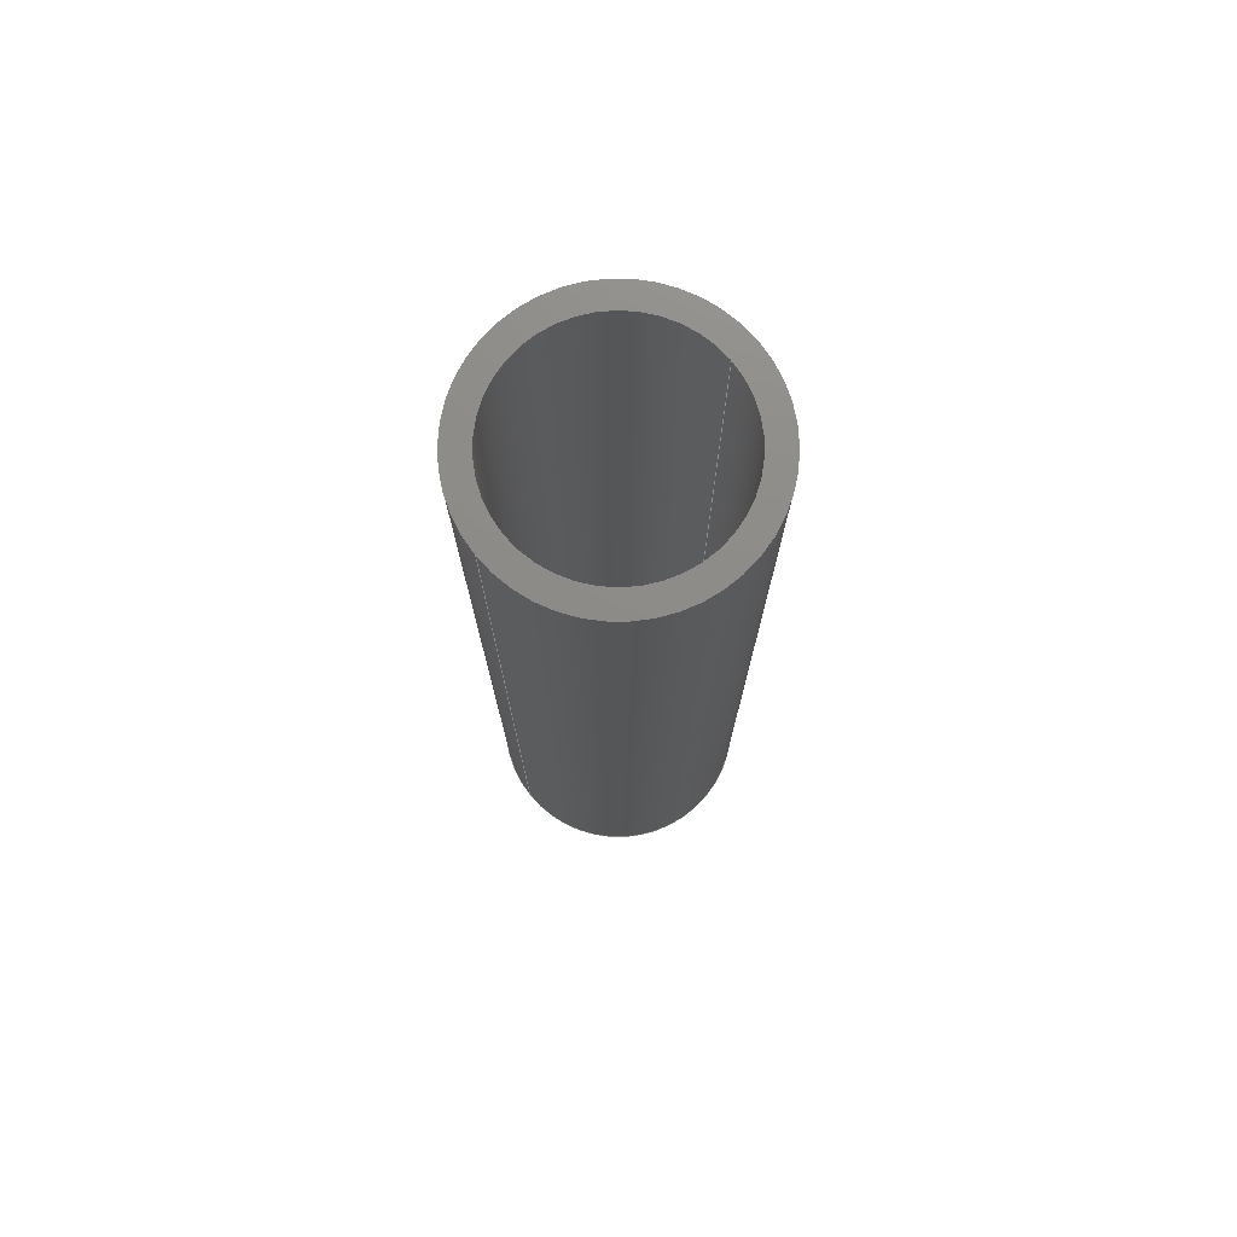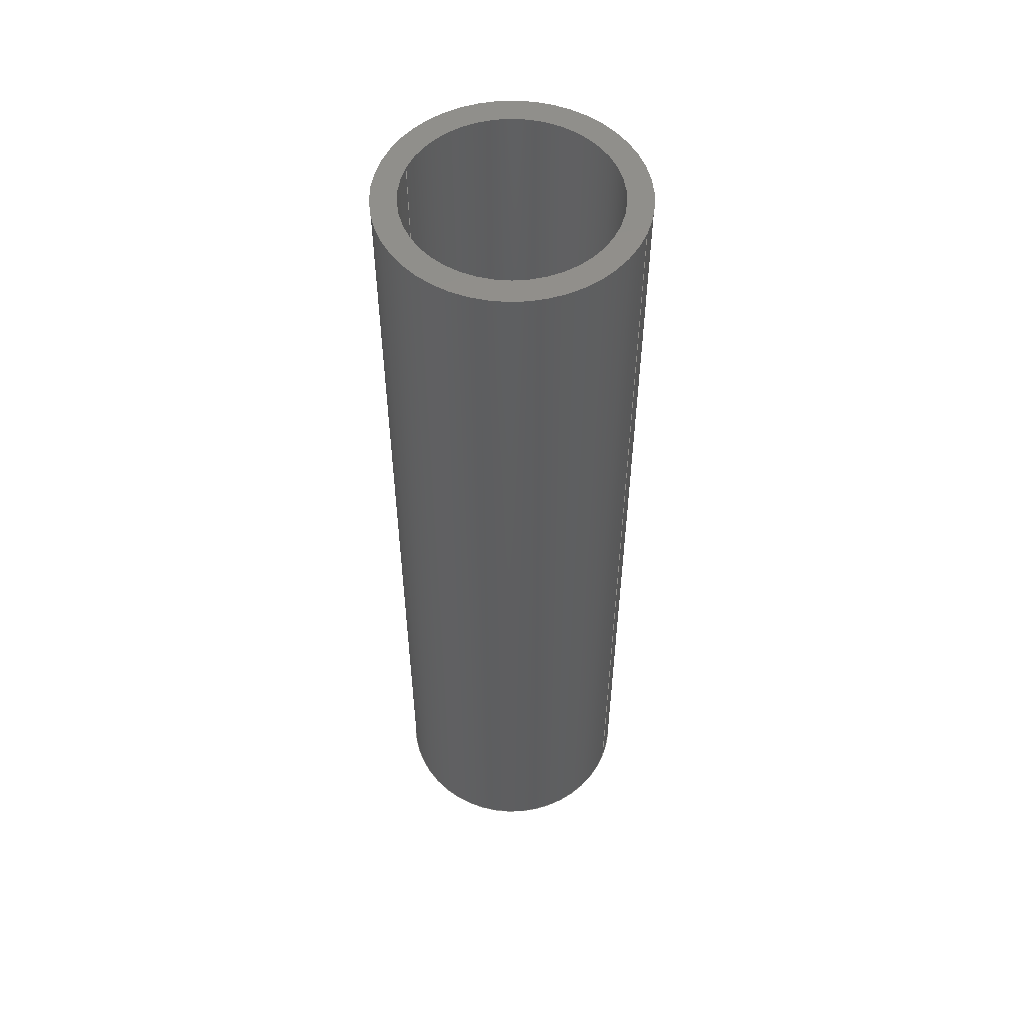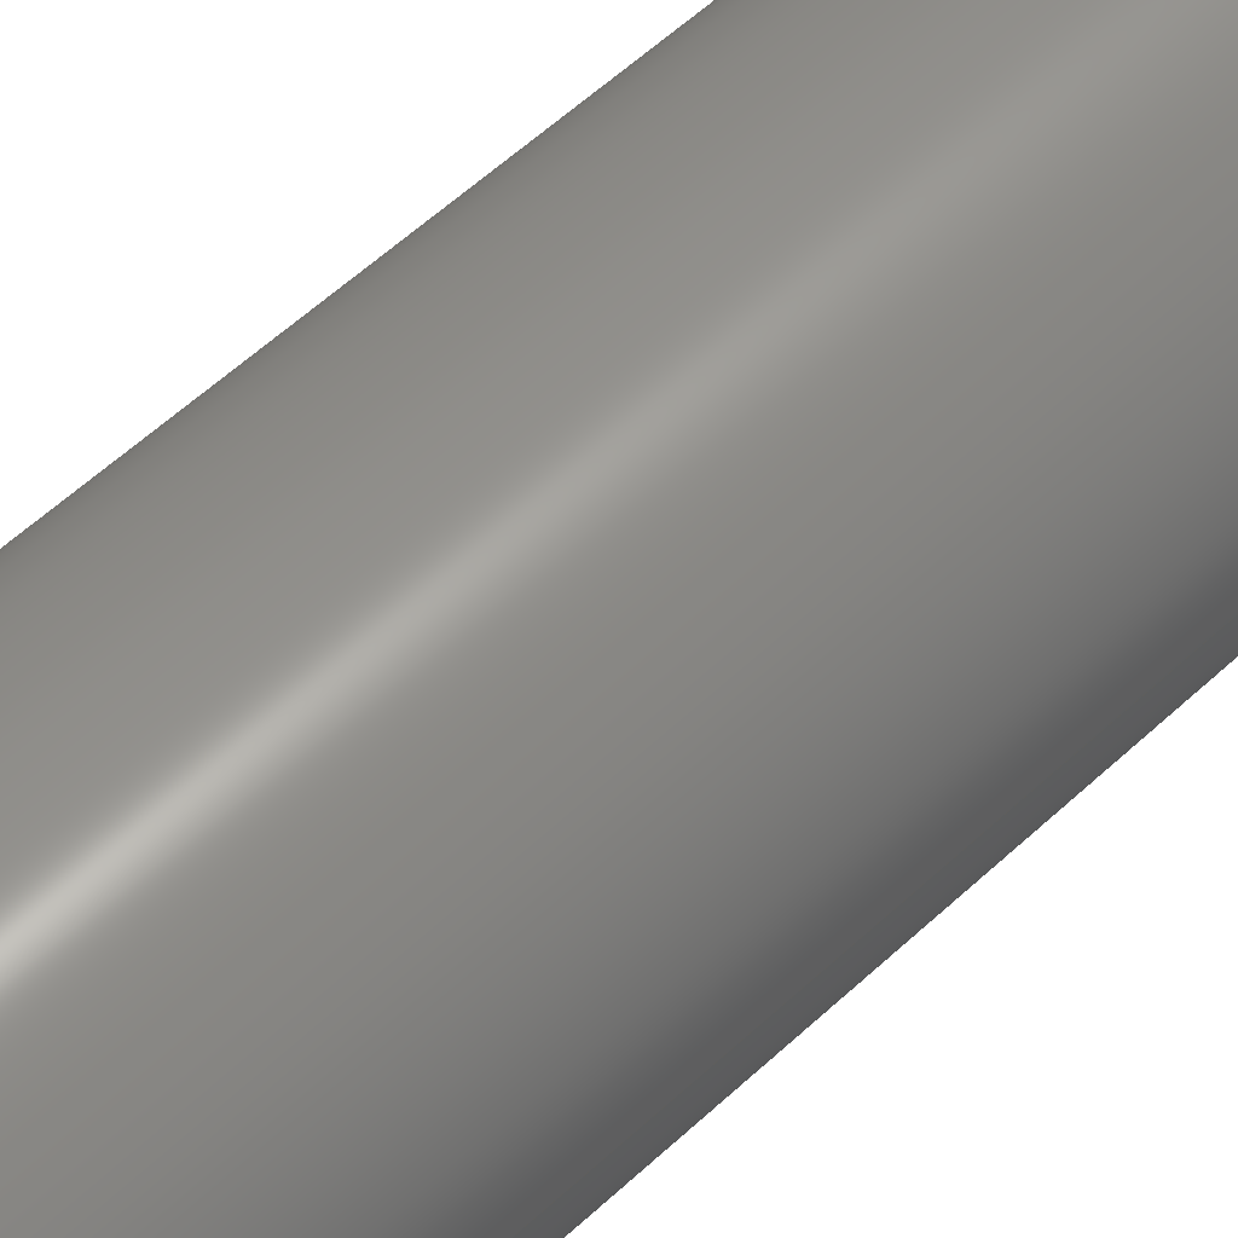
<metadata>
{"format":"step","ext":"step","renderer":"f3d","projection":"perspective","resolution":1024,"background":"white","views":[{"elev":75.3,"azim":-38.8,"up":"+Z"},{"elev":53.8,"azim":-158.6,"up":"+Z"},{"elev":55.1,"azim":-134.8,"up":"+Y"}]}
</metadata>
<code>
ISO-10303-21;
DATA;
#1 =( LENGTH_UNIT ( ) NAMED_UNIT ( * ) SI_UNIT ( .MILLI., .METRE. ) );
#2 = ORIENTED_EDGE ( 'NONE', *, *, #190, .T. ) ;
#3 = PERSON_AND_ORGANIZATION ( #63, #157 ) ;
#4 = AXIS2_PLACEMENT_3D ( 'NONE', #178, #84, #27 ) ;
#5 = VERTEX_POINT ( 'NONE', #60 ) ;
#6 = CC_DESIGN_APPROVAL ( #120, ( #174 ) ) ;
#7 = ORIENTED_EDGE ( 'NONE', *, *, #164, .T. ) ;
#8 = CARTESIAN_POINT ( 'NONE',  ( 0, 0, 75 ) ) ;
#9 = CARTESIAN_POINT ( 'NONE',  ( 20, 2.449e-15, -75 ) ) ;
#10 = CIRCLE ( 'NONE', #33, 20 ) ;
#11 = FACE_OUTER_BOUND ( 'NONE', #151, .T. ) ;
#12 = AXIS2_PLACEMENT_3D ( 'NONE', #209, #61, #83 ) ;
#13 = DIRECTION ( 'NONE',  ( -1, 0, 0 ) ) ;
#14 = CC_DESIGN_PERSON_AND_ORGANIZATION_ASSIGNMENT ( #233, #123, ( #140 ) ) ;
#15 = PRODUCT_DEFINITION_SHAPE ( 'NONE', 'NONE',  #69 ) ;
#16 = LINE ( 'NONE', #55, #82 ) ;
#17 = DATE_AND_TIME ( #248, #20 ) ;
#18 = CIRCLE ( 'NONE', #168, 16.25 ) ;
#19 = CC_DESIGN_PERSON_AND_ORGANIZATION_ASSIGNMENT ( #58, #163, ( #140 ) ) ;
#20 = LOCAL_TIME ( 8, 16, 38, #177 ) ;
#21 = SECURITY_CLASSIFICATION_LEVEL ( 'unclassified' ) ;
#22 = APPROVAL_ROLE ( '' ) ;
#23 = ORIENTED_EDGE ( 'NONE', *, *, #80, .F. ) ;
#24 = DATE_AND_TIME ( #165, #215 ) ;
#25 = ORIENTED_EDGE ( 'NONE', *, *, #214, .T. ) ;
#26 = CLOSED_SHELL ( 'NONE', ( #206, #56, #225, #89, #72, #220 ) ) ;
#27 = DIRECTION ( 'NONE',  ( 1, 0, -0 ) ) ;
#28 = ORIENTED_EDGE ( 'NONE', *, *, #80, .T. ) ;
#29 = AXIS2_PLACEMENT_3D ( 'NONE', #85, #235, #146 ) ;
#30 = CARTESIAN_POINT ( 'NONE',  ( 0, 0, 75 ) ) ;
#31 = DIRECTION ( 'NONE',  ( -1, 0, 0 ) ) ;
#32 = CARTESIAN_POINT ( 'NONE',  ( -16.25, 0, -75 ) ) ;
#33 = AXIS2_PLACEMENT_3D ( 'NONE', #119, #98, #171 ) ;
#34 = CARTESIAN_POINT ( 'NONE',  ( 0, 0, -75 ) ) ;
#35 =( GEOMETRIC_REPRESENTATION_CONTEXT ( 3 ) GLOBAL_UNCERTAINTY_ASSIGNED_CONTEXT ( ( #230 ) ) GLOBAL_UNIT_ASSIGNED_CONTEXT ( ( #1, #106, #198 ) ) REPRESENTATION_CONTEXT ( 'NONE', 'WORKASPACE' ) );
#36 = CARTESIAN_POINT ( 'NONE',  ( 20, 2.449e-15, 75 ) ) ;
#37 = CIRCLE ( 'NONE', #204, 20 ) ;
#38 = EDGE_LOOP ( 'NONE', ( #23, #113 ) ) ;
#39 = EDGE_CURVE ( 'NONE', #87, #169, #54, .T. ) ;
#40 = CALENDAR_DATE ( 2023, 13, 2 ) ;
#41 = EDGE_LOOP ( 'NONE', ( #88, #62, #2, #112 ) ) ;
#42 = APPROVAL_STATUS ( 'not_yet_approved' ) ;
#43 = VERTEX_POINT ( 'NONE', #32 ) ;
#44 = CIRCLE ( 'NONE', #221, 16.25 ) ;
#45 = ORIENTED_EDGE ( 'NONE', *, *, #190, .F. ) ;
#46 = EDGE_LOOP ( 'NONE', ( #202, #195, #222, #28 ) ) ;
#47 = DIRECTION ( 'NONE',  ( -0, -0, -1 ) ) ;
#48 = VECTOR ( 'NONE', #121, 1000 ) ;
#49 = CARTESIAN_POINT ( 'NONE',  ( 0, 0, -75 ) ) ;
#50 = CC_DESIGN_SECURITY_CLASSIFICATION ( #174, ( #140 ) ) ;
#51 = CC_DESIGN_PERSON_AND_ORGANIZATION_ASSIGNMENT ( #3, #64, ( #69 ) ) ;
#52 = COORDINATED_UNIVERSAL_TIME_OFFSET ( 1, 0, .AHEAD. ) ;
#53 = FACE_OUTER_BOUND ( 'NONE', #127, .T. ) ;
#54 = LINE ( 'NONE', #173, #48 ) ;
#55 = CARTESIAN_POINT ( 'NONE',  ( -20, 0, 75 ) ) ;
#56 = ADVANCED_FACE ( 'NONE', ( #11 ), #176, .T. ) ;
#57 = APPLICATION_PROTOCOL_DEFINITION ( 'international standard', 'config_control_design', 1994, #136 ) ;
#58 = PERSON_AND_ORGANIZATION ( #63, #157 ) ;
#59 = CC_DESIGN_DATE_AND_TIME_ASSIGNMENT ( #24, #149, ( #69 ) ) ;
#60 = CARTESIAN_POINT ( 'NONE',  ( 16.25, 1.99e-15, 75 ) ) ;
#61 = DIRECTION ( 'NONE',  ( -0, -0, -1 ) ) ;
#62 = ORIENTED_EDGE ( 'NONE', *, *, #245, .T. ) ;
#63 = PERSON ( 'UNSPECIFIED', 'UNSPECIFIED', 'UNSPECIFIED', ('UNSPECIFIED'), ('UNSPECIFIED'), ('UNSPECIFIED') ) ;
#64 = PERSON_AND_ORGANIZATION_ROLE ( 'creator' ) ;
#65 = APPROVAL_ROLE ( '' ) ;
#66 = ORIENTED_EDGE ( 'NONE', *, *, #161, .T. ) ;
#67 = AXIS2_PLACEMENT_3D ( 'NONE', #159, #117, #79 ) ;
#68 = DATE_TIME_ROLE ( 'classification_date' ) ;
#69 = PRODUCT_DEFINITION ( 'UNKNOWN', '', #140, #142 ) ;
#70 = EDGE_LOOP ( 'NONE', ( #133, #90 ) ) ;
#71 = CARTESIAN_POINT ( 'NONE',  ( -20, 0, 75 ) ) ;
#72 = ADVANCED_FACE ( 'NONE', ( #188 ), #155, .T. ) ;
#73 = CARTESIAN_POINT ( 'NONE',  ( 0, 0, -75 ) ) ;
#74 = CALENDAR_DATE ( 2023, 13, 2 ) ;
#75 = LOCAL_TIME ( 8, 16, 38, #218 ) ;
#76 = CARTESIAN_POINT ( 'NONE',  ( 0, 0, 75 ) ) ;
#77 = CARTESIAN_POINT ( 'NONE',  ( 0, 0, -75 ) ) ;
#78 = MANIFOLD_SOLID_BREP ( 'Boss.-Extru0.1', #26 ) ;
#79 = DIRECTION ( 'NONE',  ( 1, 0, -0 ) ) ;
#80 = EDGE_CURVE ( 'NONE', #150, #169, #37, .T. ) ;
#81 = PERSON_AND_ORGANIZATION ( #63, #157 ) ;
#82 = VECTOR ( 'NONE', #243, 1000 ) ;
#83 = DIRECTION ( 'NONE',  ( -1, 0, 0 ) ) ;
#84 = DIRECTION ( 'NONE',  ( 0, 0, 1 ) ) ;
#85 = CARTESIAN_POINT ( 'NONE',  ( 0, 0, 0 ) ) ;
#86 = VECTOR ( 'NONE', #47, 1000 ) ;
#87 = VERTEX_POINT ( 'NONE', #36 ) ;
#88 = ORIENTED_EDGE ( 'NONE', *, *, #161, .F. ) ;
#89 = ADVANCED_FACE ( 'NONE', ( #93, #156 ), #216, .F. ) ;
#90 = ORIENTED_EDGE ( 'NONE', *, *, #245, .F. ) ;
#91 = EDGE_LOOP ( 'NONE', ( #153, #219 ) ) ;
#92 = CC_DESIGN_PERSON_AND_ORGANIZATION_ASSIGNMENT ( #182, #201, ( #174 ) ) ;
#93 = FACE_OUTER_BOUND ( 'NONE', #38, .T. ) ;
#94 = DATE_AND_TIME ( #74, #97 ) ;
#95 = CYLINDRICAL_SURFACE ( 'NONE', #12, 16.25 ) ;
#96 = AXIS2_PLACEMENT_3D ( 'NONE', #76, #224, #99 ) ;
#97 = LOCAL_TIME ( 8, 16, 38, #111 ) ;
#98 = DIRECTION ( 'NONE',  ( 0, 0, 1 ) ) ;
#99 = DIRECTION ( 'NONE',  ( -1, 0, 0 ) ) ;
#100 = AXIS2_PLACEMENT_3D ( 'NONE', #137, #228, #116 ) ;
#101 = CC_DESIGN_PERSON_AND_ORGANIZATION_ASSIGNMENT ( #238, #124, ( #212 ) ) ;
#102 = CYLINDRICAL_SURFACE ( 'NONE', #183, 16.25 ) ;
#103 = APPROVAL_DATE_TIME ( #17, #128 ) ;
#104 = VECTOR ( 'NONE', #244, 1000 ) ;
#105 = APPROVAL_PERSON_ORGANIZATION ( #194, #114, #22 ) ;
#106 =( NAMED_UNIT ( * ) PLANE_ANGLE_UNIT ( ) SI_UNIT ( $, .RADIAN. ) );
#107 = DIRECTION ( 'NONE',  ( 1, 0, 0 ) ) ;
#108 = VERTEX_POINT ( 'NONE', #187 ) ;
#109 = DIRECTION ( 'NONE',  ( 0, 0, 1 ) ) ;
#110 = APPROVAL_PERSON_ORGANIZATION ( #81, #128, #129 ) ;
#111 = COORDINATED_UNIVERSAL_TIME_OFFSET ( 1, 0, .AHEAD. ) ;
#112 = ORIENTED_EDGE ( 'NONE', *, *, #200, .F. ) ;
#113 = ORIENTED_EDGE ( 'NONE', *, *, #164, .F. ) ;
#114 = APPROVAL ( #147, 'UNSPECIFIED' ) ;
#115 = DIRECTION ( 'NONE',  ( 1, 0, 0 ) ) ;
#116 = DIRECTION ( 'NONE',  ( 1, 0, 0 ) ) ;
#117 = DIRECTION ( 'NONE',  ( 0, 0, 1 ) ) ;
#118 = CIRCLE ( 'NONE', #211, 20 ) ;
#119 = CARTESIAN_POINT ( 'NONE',  ( 0, 0, 75 ) ) ;
#120 = APPROVAL ( #158, 'UNSPECIFIED' ) ;
#121 = DIRECTION ( 'NONE',  ( -0, -0, -1 ) ) ;
#122 = APPLICATION_PROTOCOL_DEFINITION ( 'international standard', 'config_control_design', 1994, #213 ) ;
#123 = PERSON_AND_ORGANIZATION_ROLE ( 'design_supplier' ) ;
#124 = PERSON_AND_ORGANIZATION_ROLE ( 'design_owner' ) ;
#125 = ORIENTED_EDGE ( 'NONE', *, *, #148, .T. ) ;
#126 = MECHANICAL_CONTEXT ( 'NONE', #136, 'mechanical' ) ;
#127 = EDGE_LOOP ( 'NONE', ( #25, #66, #223, #45 ) ) ;
#128 = APPROVAL ( #42, 'UNSPECIFIED' ) ;
#129 = APPROVAL_ROLE ( '' ) ;
#130 = AXIS2_PLACEMENT_3D ( 'NONE', #205, #240, #13 ) ;
#131 = EDGE_LOOP ( 'NONE', ( #125, #239 ) ) ;
#132 = ORIENTED_EDGE ( 'NONE', *, *, #39, .T. ) ;
#133 = ORIENTED_EDGE ( 'NONE', *, *, #214, .F. ) ;
#134 = DIRECTION ( 'NONE',  ( 0, 0, 1 ) ) ;
#135 = DIRECTION ( 'NONE',  ( 0, 0, 1 ) ) ;
#136 = APPLICATION_CONTEXT ( 'configuration controlled 3d designs of mechanical parts and assemblies' ) ;
#137 = CARTESIAN_POINT ( 'NONE',  ( 0, 0, 75 ) ) ;
#138 = EDGE_CURVE ( 'NONE', #87, #197, #10, .T. ) ;
#139 = CIRCLE ( 'NONE', #236, 20 ) ;
#140 = PRODUCT_DEFINITION_FORMATION_WITH_SPECIFIED_SOURCE ( 'ANY', '', #212, .NOT_KNOWN. ) ;
#141 = CC_DESIGN_APPROVAL ( #114, ( #69 ) ) ;
#142 = DESIGN_CONTEXT ( 'detailed design', #213, 'design' ) ;
#143 = DIRECTION ( 'NONE',  ( 0, 0, 1 ) ) ;
#144 = CC_DESIGN_APPROVAL ( #128, ( #140 ) ) ;
#145 = DATE_AND_TIME ( #40, #75 ) ;
#146 = DIRECTION ( 'NONE',  ( 1, 0, 0 ) ) ;
#147 = APPROVAL_STATUS ( 'not_yet_approved' ) ;
#148 = EDGE_CURVE ( 'NONE', #43, #108, #44, .T. ) ;
#149 = DATE_TIME_ROLE ( 'creation_date' ) ;
#150 = VERTEX_POINT ( 'NONE', #246 ) ;
#151 = EDGE_LOOP ( 'NONE', ( #170, #132, #7, #184 ) ) ;
#152 = AXIS2_PLACEMENT_3D ( 'NONE', #193, #109, #107 ) ;
#153 = ORIENTED_EDGE ( 'NONE', *, *, #179, .T. ) ;
#154 = DATE_AND_TIME ( #167, #232 ) ;
#155 = CYLINDRICAL_SURFACE ( 'NONE', #96, 20 ) ;
#156 = FACE_BOUND ( 'NONE', #131, .T. ) ;
#157 = ORGANIZATION ( 'UNSPECIFIED', 'UNSPECIFIED', '' ) ;
#158 = APPROVAL_STATUS ( 'not_yet_approved' ) ;
#159 = CARTESIAN_POINT ( 'NONE',  ( 0, 0, -75 ) ) ;
#160 = CARTESIAN_POINT ( 'NONE',  ( -16.25, 0, 75 ) ) ;
#161 = EDGE_CURVE ( 'NONE', #5, #108, #241, .T. ) ;
#162 = DIRECTION ( 'NONE',  ( 1, 0, 0 ) ) ;
#163 = PERSON_AND_ORGANIZATION_ROLE ( 'creator' ) ;
#164 = EDGE_CURVE ( 'NONE', #169, #150, #139, .T. ) ;
#165 = CALENDAR_DATE ( 2023, 13, 2 ) ;
#166 = PLANE ( 'NONE',  #4 ) ;
#167 = CALENDAR_DATE ( 2023, 13, 2 ) ;
#168 = AXIS2_PLACEMENT_3D ( 'NONE', #49, #135, #115 ) ;
#169 = VERTEX_POINT ( 'NONE', #9 ) ;
#170 = ORIENTED_EDGE ( 'NONE', *, *, #138, .F. ) ;
#171 = DIRECTION ( 'NONE',  ( 1, 0, 0 ) ) ;
#172 = EDGE_CURVE ( 'NONE', #197, #150, #16, .T. ) ;
#173 = CARTESIAN_POINT ( 'NONE',  ( 20, 2.449e-15, 75 ) ) ;
#174 = SECURITY_CLASSIFICATION ( '', '', #21 ) ;
#175 = LINE ( 'NONE', #160, #104 ) ;
#176 = CYLINDRICAL_SURFACE ( 'NONE', #130, 20 ) ;
#177 = COORDINATED_UNIVERSAL_TIME_OFFSET ( 1, 0, .AHEAD. ) ;
#178 = CARTESIAN_POINT ( 'NONE',  ( 0, 0, 75 ) ) ;
#179 = EDGE_CURVE ( 'NONE', #197, #87, #118, .T. ) ;
#180 = SHAPE_DEFINITION_REPRESENTATION ( #15, #203 ) ;
#181 = PRODUCT_RELATED_PRODUCT_CATEGORY ( 'detail', '', ( #212 ) ) ;
#182 = PERSON_AND_ORGANIZATION ( #63, #157 ) ;
#183 = AXIS2_PLACEMENT_3D ( 'NONE', #8, #207, #31 ) ;
#184 = ORIENTED_EDGE ( 'NONE', *, *, #172, .F. ) ;
#185 = DIRECTION ( 'NONE',  ( 1, 0, 0 ) ) ;
#186 = FACE_OUTER_BOUND ( 'NONE', #41, .T. ) ;
#187 = CARTESIAN_POINT ( 'NONE',  ( 16.25, 1.99e-15, -75 ) ) ;
#188 = FACE_OUTER_BOUND ( 'NONE', #46, .T. ) ;
#189 = DIRECTION ( 'NONE',  ( 1, 0, 0 ) ) ;
#190 = EDGE_CURVE ( 'NONE', #237, #43, #175, .T. ) ;
#191 = APPROVAL_DATE_TIME ( #145, #114 ) ;
#192 = CIRCLE ( 'NONE', #100, 16.25 ) ;
#193 = CARTESIAN_POINT ( 'NONE',  ( 0, 0, 75 ) ) ;
#194 = PERSON_AND_ORGANIZATION ( #63, #157 ) ;
#195 = ORIENTED_EDGE ( 'NONE', *, *, #179, .F. ) ;
#196 = COORDINATED_UNIVERSAL_TIME_OFFSET ( 1, 0, .AHEAD. ) ;
#197 = VERTEX_POINT ( 'NONE', #71 ) ;
#198 =( NAMED_UNIT ( * ) SI_UNIT ( $, .STERADIAN. ) SOLID_ANGLE_UNIT ( ) );
#199 = CIRCLE ( 'NONE', #152, 16.25 ) ;
#200 = EDGE_CURVE ( 'NONE', #108, #43, #18, .T. ) ;
#201 = PERSON_AND_ORGANIZATION_ROLE ( 'classification_officer' ) ;
#202 = ORIENTED_EDGE ( 'NONE', *, *, #39, .F. ) ;
#203 = ADVANCED_BREP_SHAPE_REPRESENTATION ( 'tube 25CrMo4', ( #78, #29 ), #35 ) ;
#204 = AXIS2_PLACEMENT_3D ( 'NONE', #77, #231, #210 ) ;
#205 = CARTESIAN_POINT ( 'NONE',  ( 0, 0, 75 ) ) ;
#206 = ADVANCED_FACE ( 'NONE', ( #53 ), #102, .F. ) ;
#207 = DIRECTION ( 'NONE',  ( -0, -0, -1 ) ) ;
#208 = PERSON_AND_ORGANIZATION ( #63, #157 ) ;
#209 = CARTESIAN_POINT ( 'NONE',  ( 0, 0, 75 ) ) ;
#210 = DIRECTION ( 'NONE',  ( 1, 0, 0 ) ) ;
#211 = AXIS2_PLACEMENT_3D ( 'NONE', #30, #143, #185 ) ;
#212 = PRODUCT ( 'tube 25CrMo4', 'tube 25CrMo4', '', ( #126 ) ) ;
#213 = APPLICATION_CONTEXT ( 'configuration controlled 3d designs of mechanical parts and assemblies' ) ;
#214 = EDGE_CURVE ( 'NONE', #237, #5, #192, .T. ) ;
#215 = LOCAL_TIME ( 8, 16, 38, #196 ) ;
#216 = PLANE ( 'NONE',  #67 ) ;
#217 = FACE_OUTER_BOUND ( 'NONE', #91, .T. ) ;
#218 = COORDINATED_UNIVERSAL_TIME_OFFSET ( 1, 0, .AHEAD. ) ;
#219 = ORIENTED_EDGE ( 'NONE', *, *, #138, .T. ) ;
#220 = ADVANCED_FACE ( 'NONE', ( #186 ), #95, .F. ) ;
#221 = AXIS2_PLACEMENT_3D ( 'NONE', #34, #226, #189 ) ;
#222 = ORIENTED_EDGE ( 'NONE', *, *, #172, .T. ) ;
#223 = ORIENTED_EDGE ( 'NONE', *, *, #148, .F. ) ;
#224 = DIRECTION ( 'NONE',  ( -0, -0, -1 ) ) ;
#225 = ADVANCED_FACE ( 'NONE', ( #217, #234 ), #166, .T. ) ;
#226 = DIRECTION ( 'NONE',  ( 0, 0, 1 ) ) ;
#227 = CARTESIAN_POINT ( 'NONE',  ( 16.25, 1.99e-15, 75 ) ) ;
#228 = DIRECTION ( 'NONE',  ( 0, 0, 1 ) ) ;
#229 = APPROVAL_PERSON_ORGANIZATION ( #208, #120, #65 ) ;
#230 = UNCERTAINTY_MEASURE_WITH_UNIT (LENGTH_MEASURE( 1e-05 ), #1, 'distance_accuracy_value', 'NONE');
#231 = DIRECTION ( 'NONE',  ( 0, 0, 1 ) ) ;
#232 = LOCAL_TIME ( 8, 16, 38, #52 ) ;
#233 = PERSON_AND_ORGANIZATION ( #63, #157 ) ;
#234 = FACE_BOUND ( 'NONE', #70, .T. ) ;
#235 = DIRECTION ( 'NONE',  ( 0, 0, 1 ) ) ;
#236 = AXIS2_PLACEMENT_3D ( 'NONE', #73, #134, #162 ) ;
#237 = VERTEX_POINT ( 'NONE', #249 ) ;
#238 = PERSON_AND_ORGANIZATION ( #63, #157 ) ;
#239 = ORIENTED_EDGE ( 'NONE', *, *, #200, .T. ) ;
#240 = DIRECTION ( 'NONE',  ( -0, -0, -1 ) ) ;
#241 = LINE ( 'NONE', #227, #86 ) ;
#242 = APPROVAL_DATE_TIME ( #154, #120 ) ;
#243 = DIRECTION ( 'NONE',  ( -0, -0, -1 ) ) ;
#244 = DIRECTION ( 'NONE',  ( -0, -0, -1 ) ) ;
#245 = EDGE_CURVE ( 'NONE', #5, #237, #199, .T. ) ;
#246 = CARTESIAN_POINT ( 'NONE',  ( -20, 0, -75 ) ) ;
#247 = CC_DESIGN_DATE_AND_TIME_ASSIGNMENT ( #94, #68, ( #174 ) ) ;
#248 = CALENDAR_DATE ( 2023, 13, 2 ) ;
#249 = CARTESIAN_POINT ( 'NONE',  ( -16.25, 0, 75 ) ) ;
ENDSEC;
END-ISO-10303-21;

</code>
